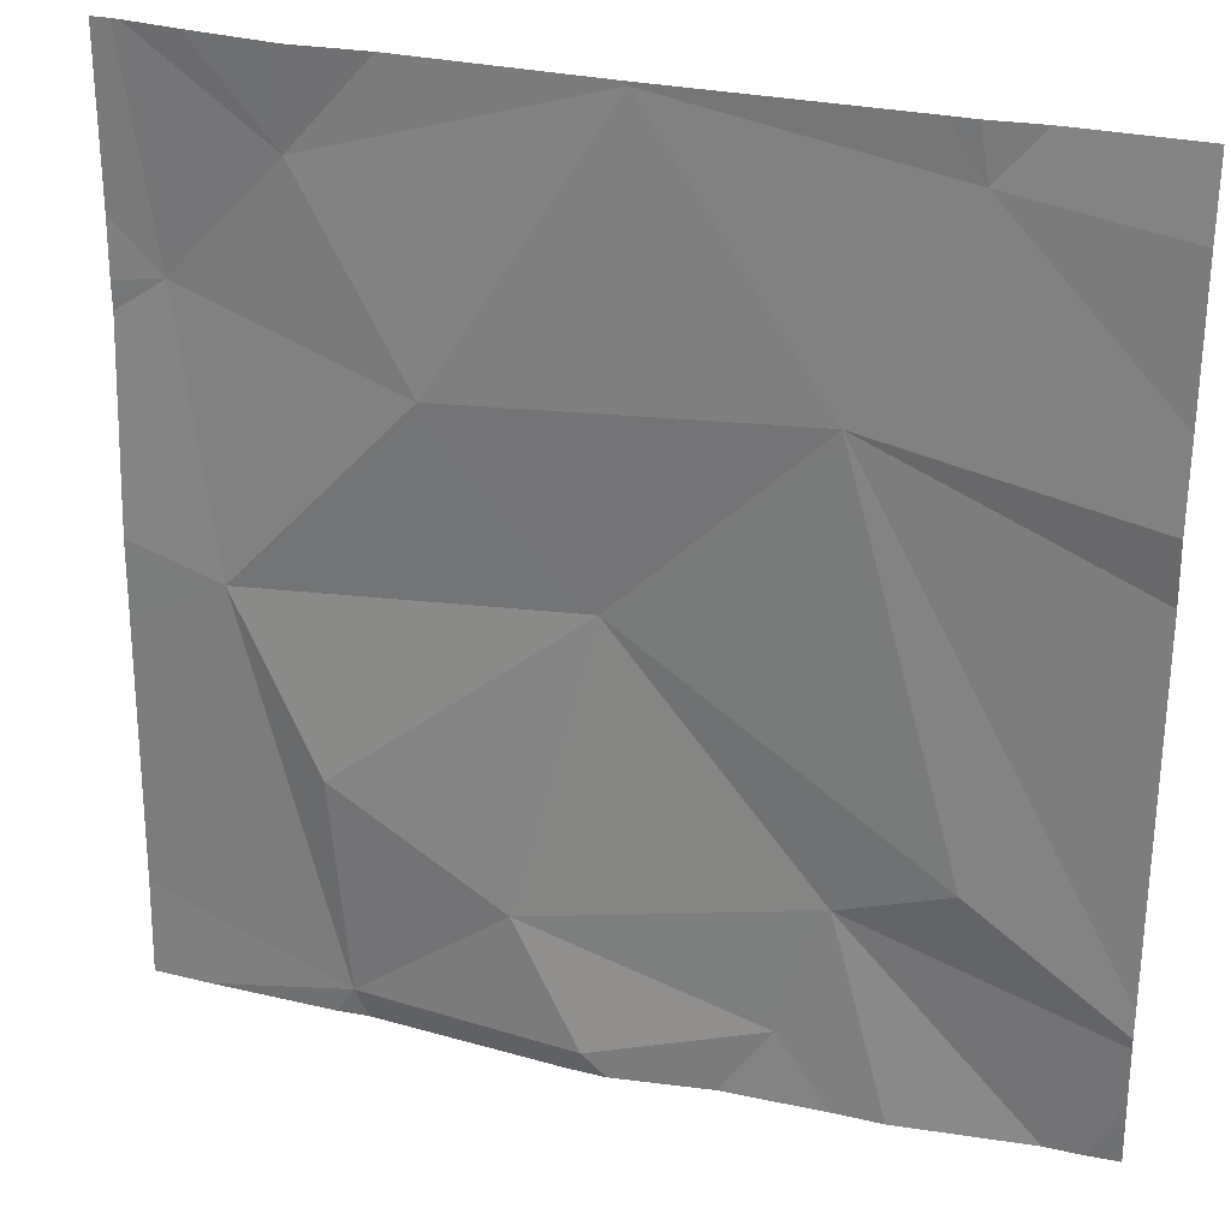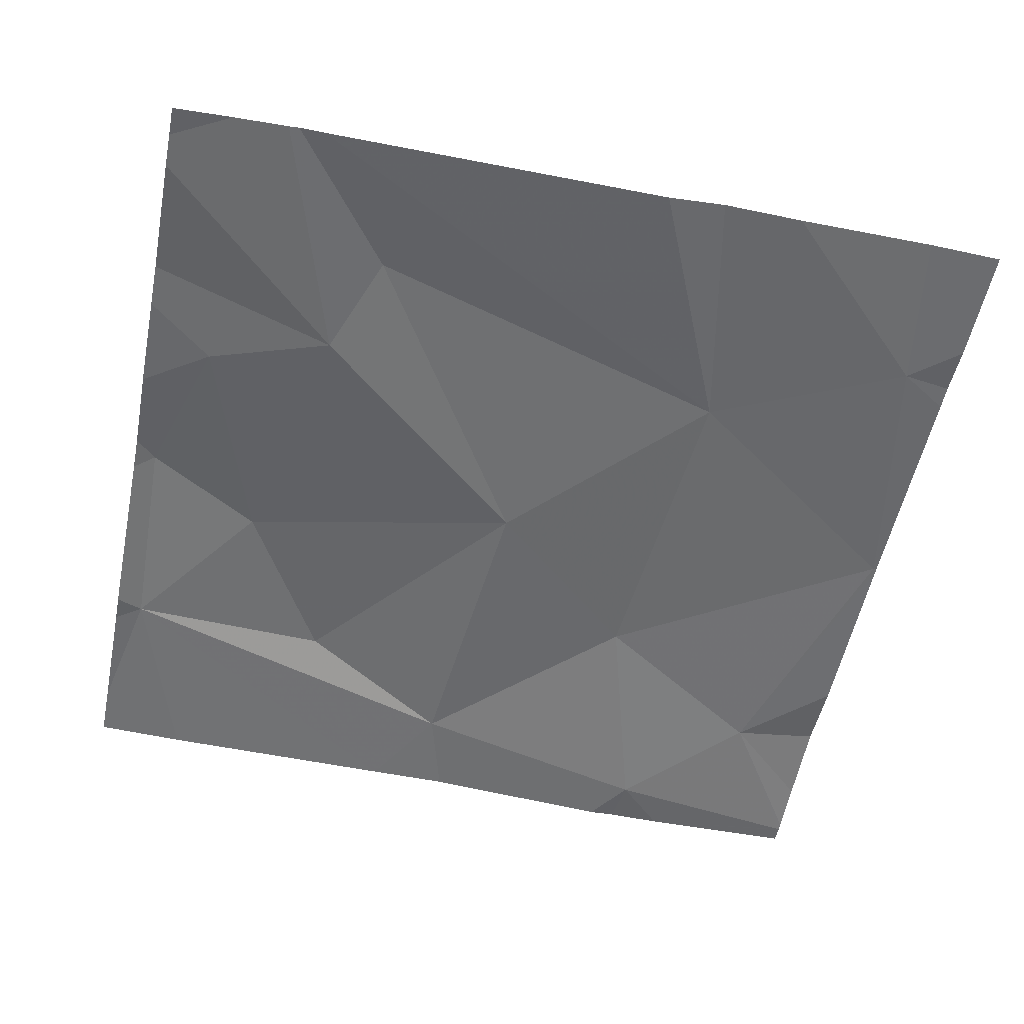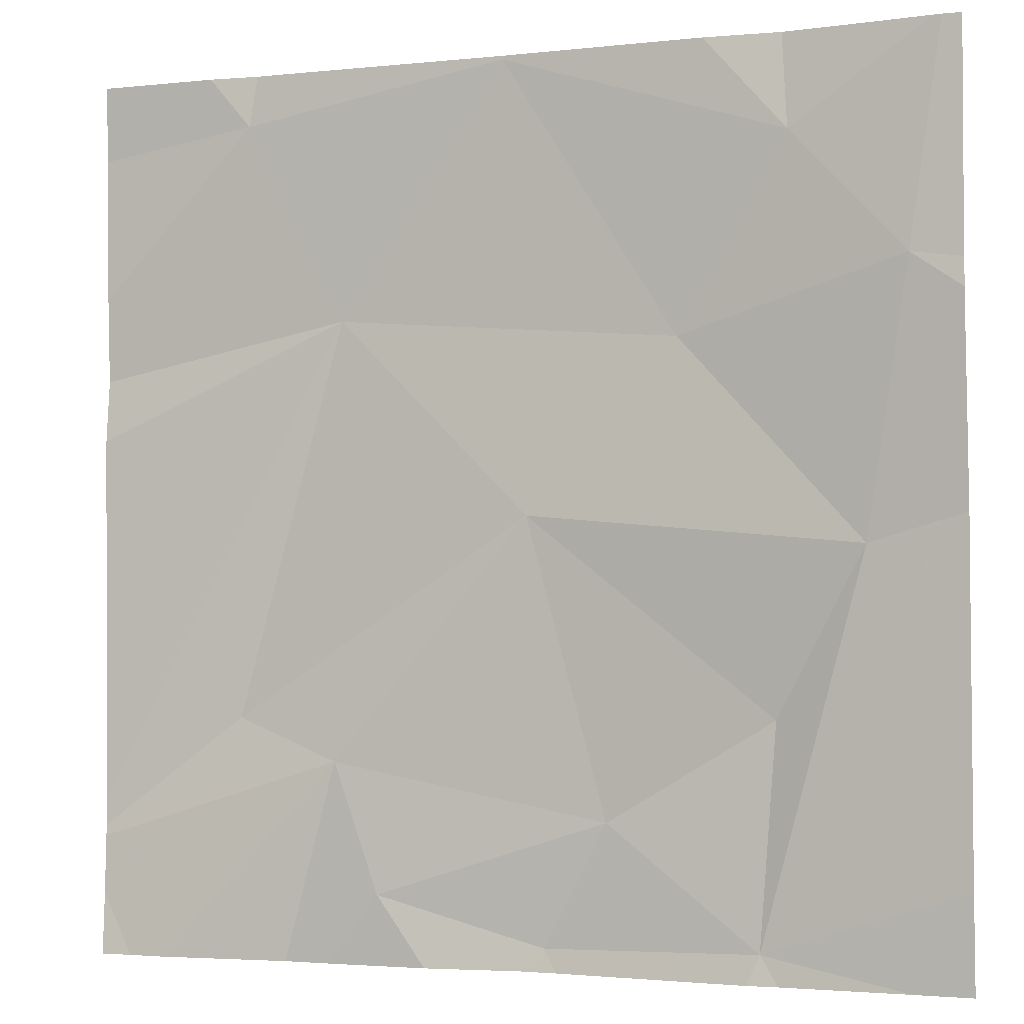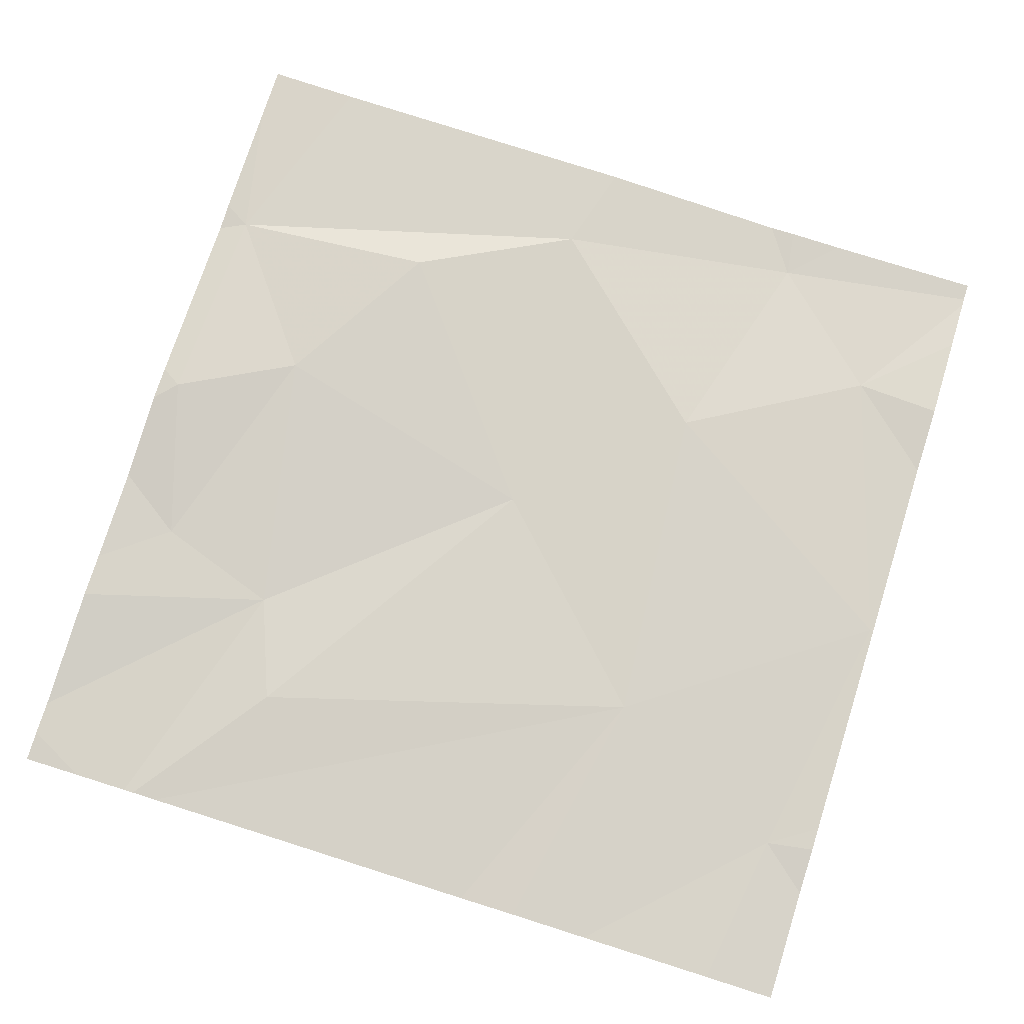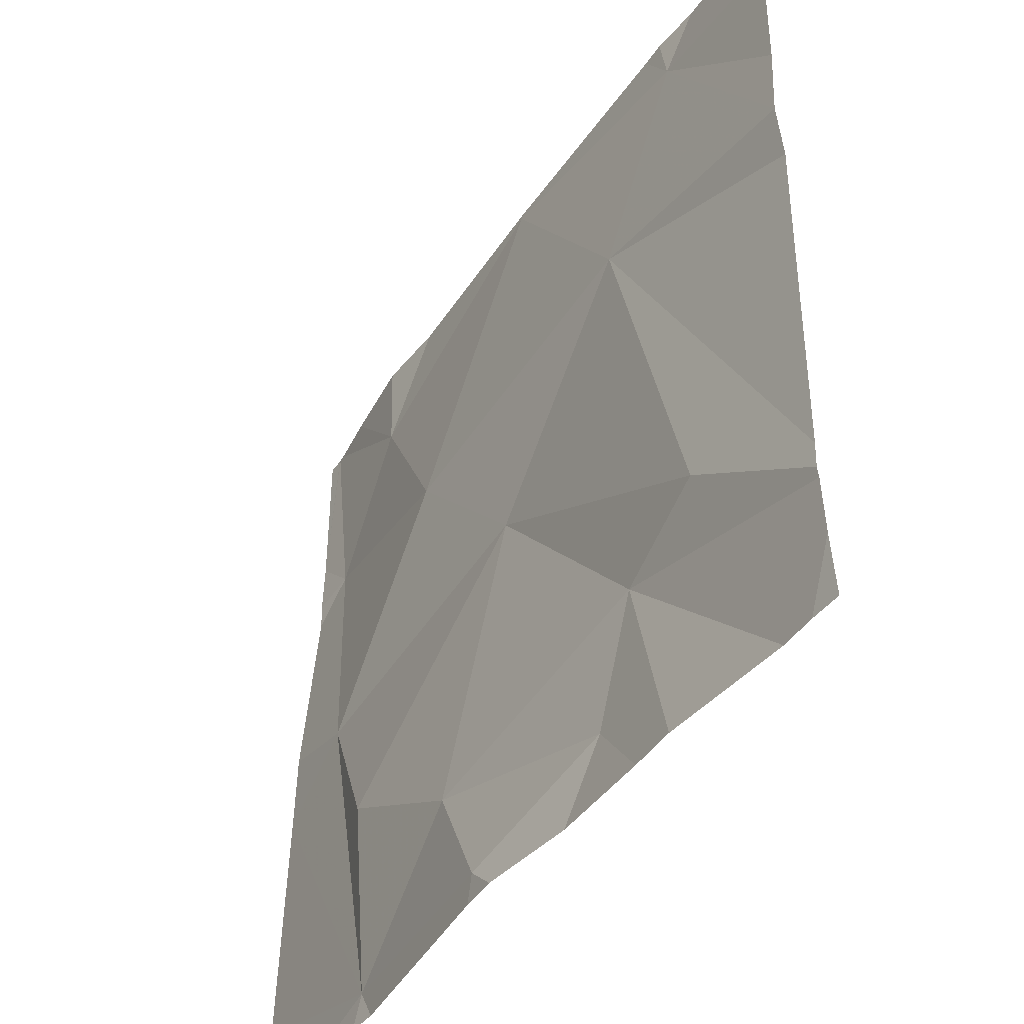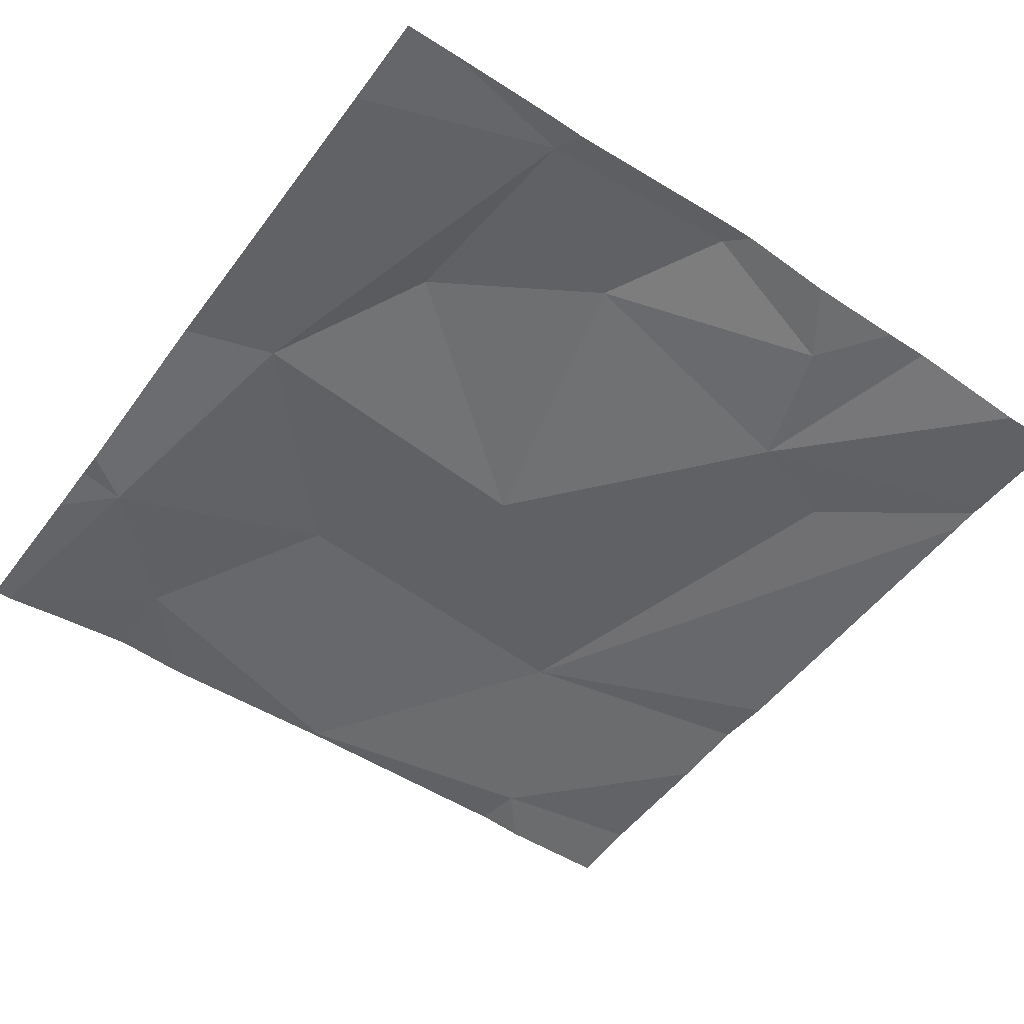
<metadata>
{"format":"obj","ext":"obj","renderer":"f3d","projection":"perspective","resolution":1024,"background":"white","views":[{"elev":28.3,"azim":18.7,"up":"+Y"},{"elev":-52.8,"azim":78.6,"up":"+Z"},{"elev":-2.5,"azim":-159.3,"up":"+Y"},{"elev":76.7,"azim":107.5,"up":"+Z"},{"elev":-43.9,"azim":57.8,"up":"+Y"},{"elev":-50.7,"azim":-35.6,"up":"+Z"}]}
</metadata>
<code>
v -93.3 269 490.7
v -93.15 268.2 490.7
v -92.96 269 490.7
v -93.33 268.1 490.7
v -93.11 268.8 490.7
v -93.09 268.1 490.7
v -93.29 269 490.7
v -93.1 268.3 490.7
v -93.75 269 490.7
v -93.04 268.1 490.7
v -93.31 268.1 490.7
v -92.99 268.4 490.7
v -93.32 268.6 490.7
v -93.48 268.7 490.7
v -93.01 269 490.7
v -93.2 268.1 490.7
v -93.3 269 490.7
v -93.35 268.1 490.7
v -93.4 268.2 490.7
v -93.68 268.5 490.7
v -93.58 268.4 490.7
v -93.04 269 490.7
v -93.57 268.1 490.7
v -92.83 269 490.7
v -93.73 268.8 490.7
v -92.83 268.2 490.7
v -92.83 268.7 490.7
v -92.83 268.3 490.7
v -93.61 268.9 490.7
v -92.83 268.8 490.7
v -92.83 268.7 490.7
v -93.78 268.8 490.7
v -93.78 268.9 490.7
v -93.78 268.8 490.7
v -93.78 268.6 490.7
v -93.78 268.5 490.7
v -93.01 269 490.7
v -93.78 268.2 490.7
v -93.3 269 490.7
v -92.83 268.2 490.7
v -93.76 269 490.7
v -92.83 268.2 490.7
v -92.9 268.1 490.7
v -92.86 268.1 490.7
v -93.55 268.1 490.7
v -93.59 268.1 490.7
v -93.72 268.1 490.7
v -93.78 268.1 490.7
v -92.83 268.1 490.7
v -93.52 269 490.7
v -93.6 269 490.7
v -92.88 269 490.7
v -93.76 269 490.7
v -93.69 269 490.7
v -93.78 269 490.7
v -92.83 269 490.7
f 2 4 11
f 50 29 39
f 5 17 14
f 15 5 31
f 9 29 54
f 8 2 6
f 4 2 19
f 28 12 26
f 13 12 5
f 8 12 13
f 5 14 13
f 43 8 10
f 41 25 29
f 5 15 17
f 3 24 52
f 17 15 22
f 26 8 42
f 2 8 19
f 40 8 43
f 13 19 8
f 13 20 21
f 10 8 6
f 41 29 9
f 14 17 29
f 13 14 20
f 18 23 45
f 13 21 19
f 7 17 22
f 18 4 23
f 19 21 23
f 24 15 30
f 23 4 19
f 14 25 20
f 29 17 39
f 29 25 14
f 20 23 21
f 20 25 34
f 23 20 36
f 32 25 33
f 26 12 8
f 39 17 1
f 33 25 41
f 34 25 32
f 28 5 12
f 1 17 7
f 35 20 34
f 36 20 35
f 27 5 28
f 47 38 48
f 6 2 16
f 38 23 36
f 30 15 31
f 31 5 27
f 3 15 24
f 16 2 11
f 11 4 18
f 42 8 40
f 44 40 43
f 45 23 46
f 22 15 37
f 46 23 47
f 47 23 38
f 37 15 3
f 49 40 44
f 51 29 50
f 52 24 56
f 53 33 41
f 54 29 51
f 55 33 53

</code>
